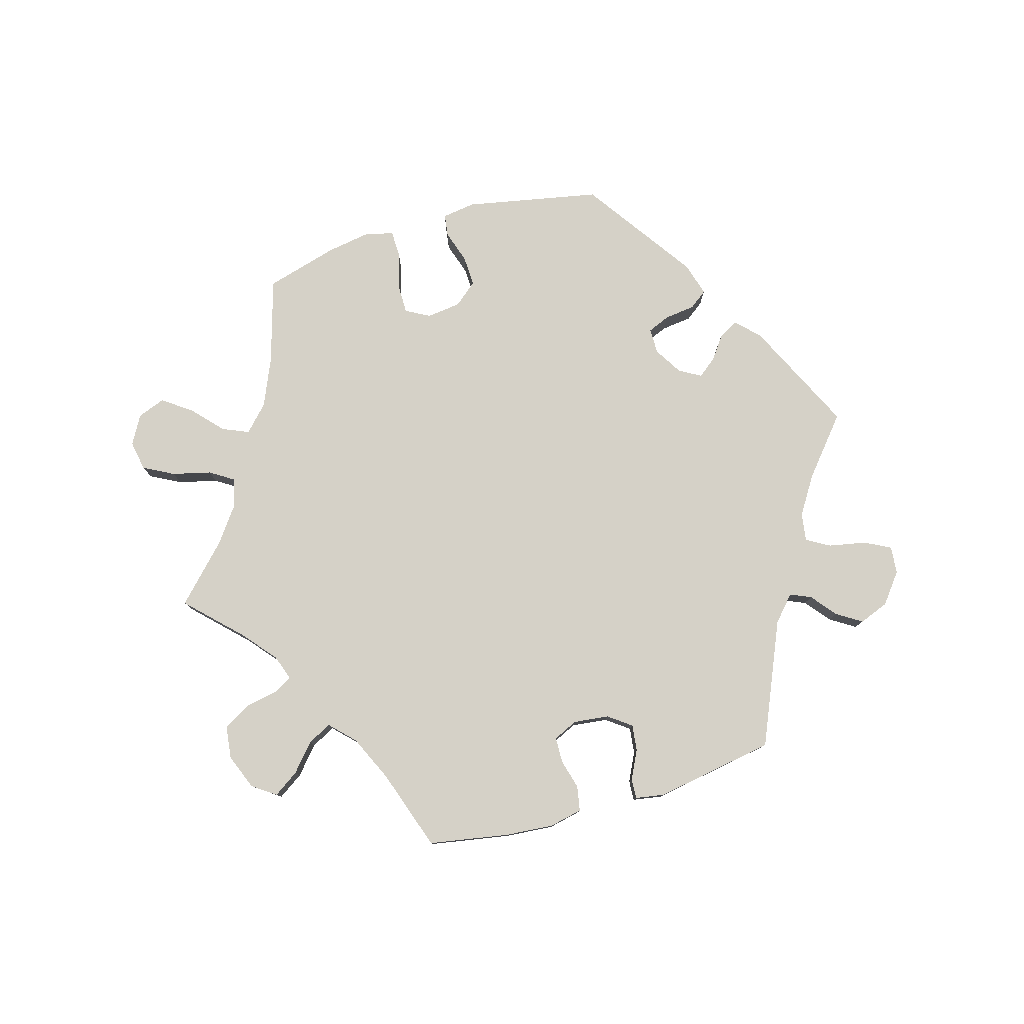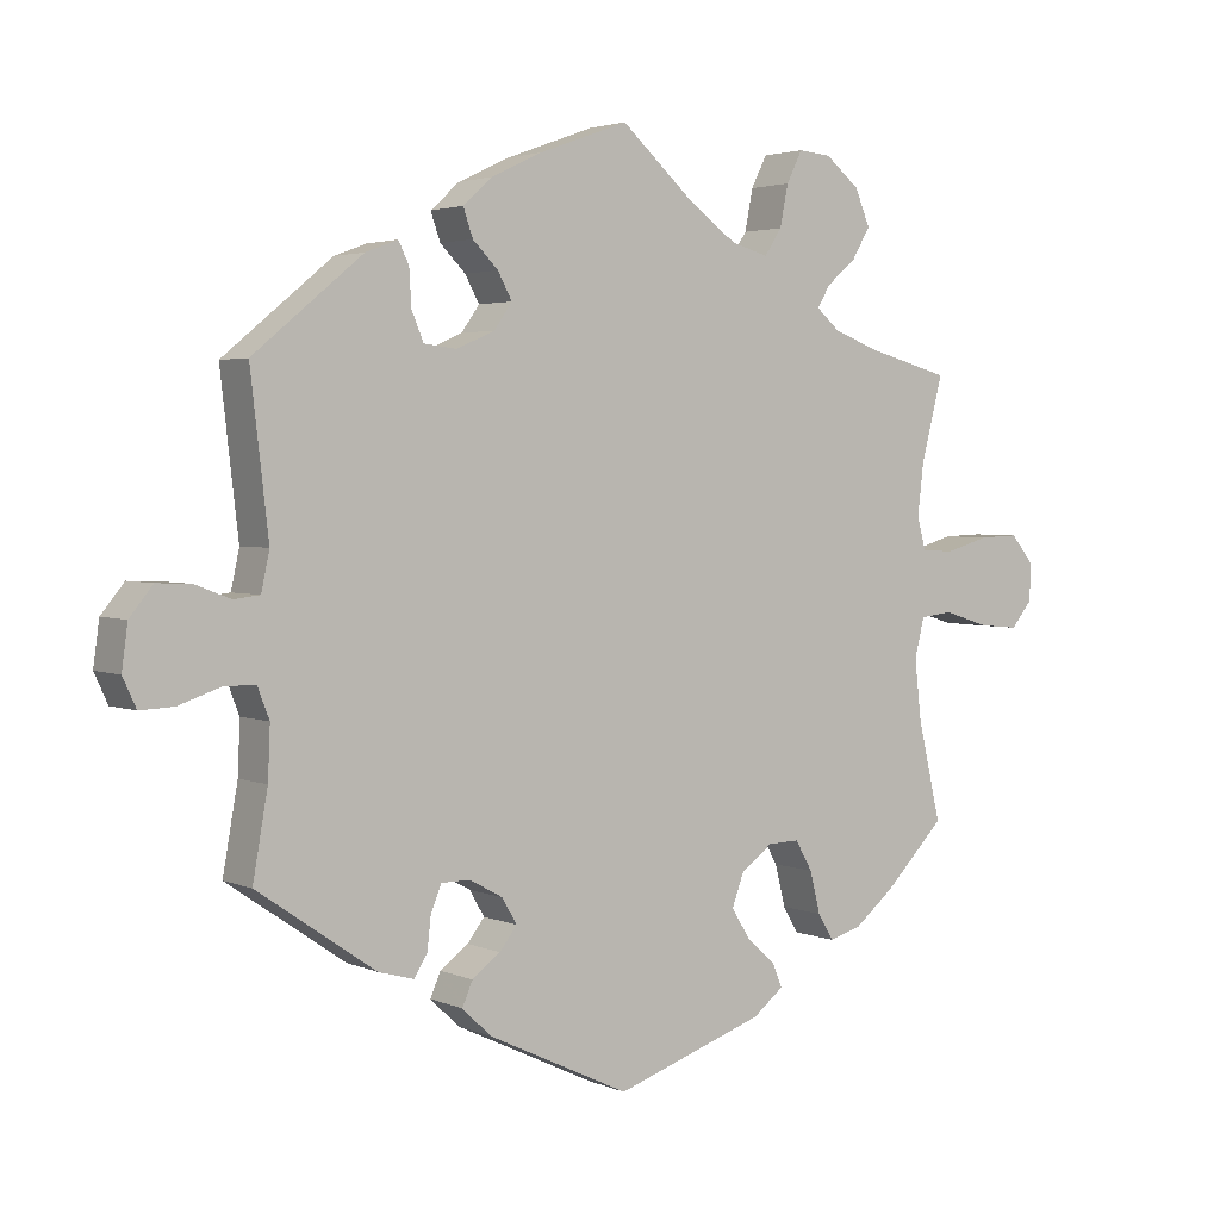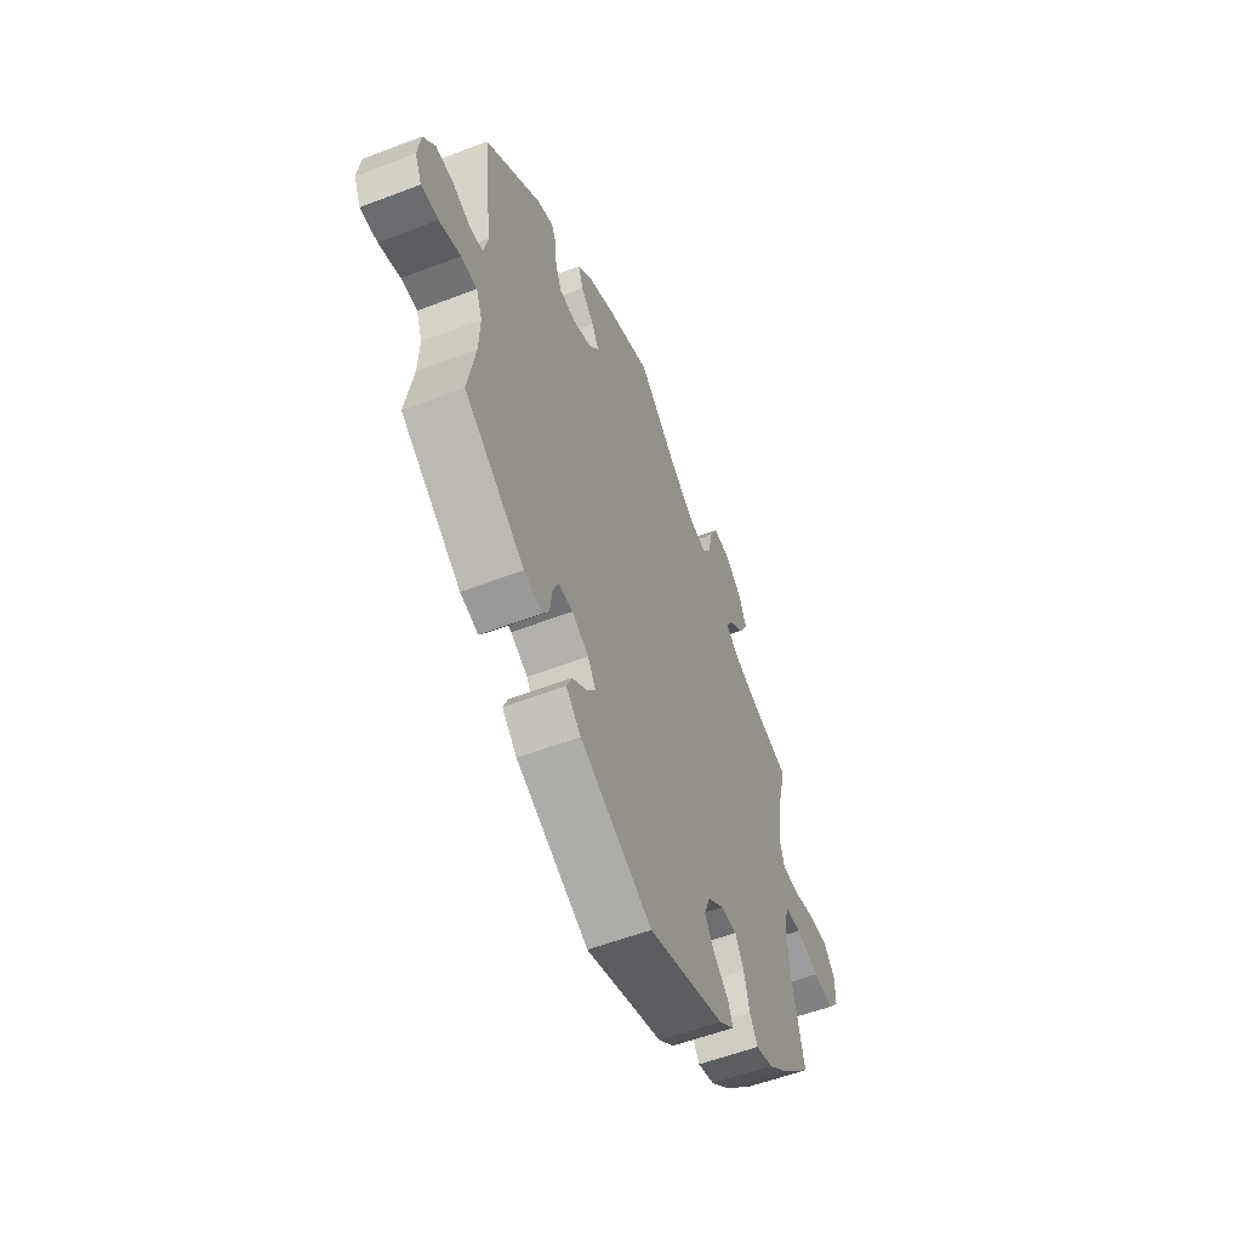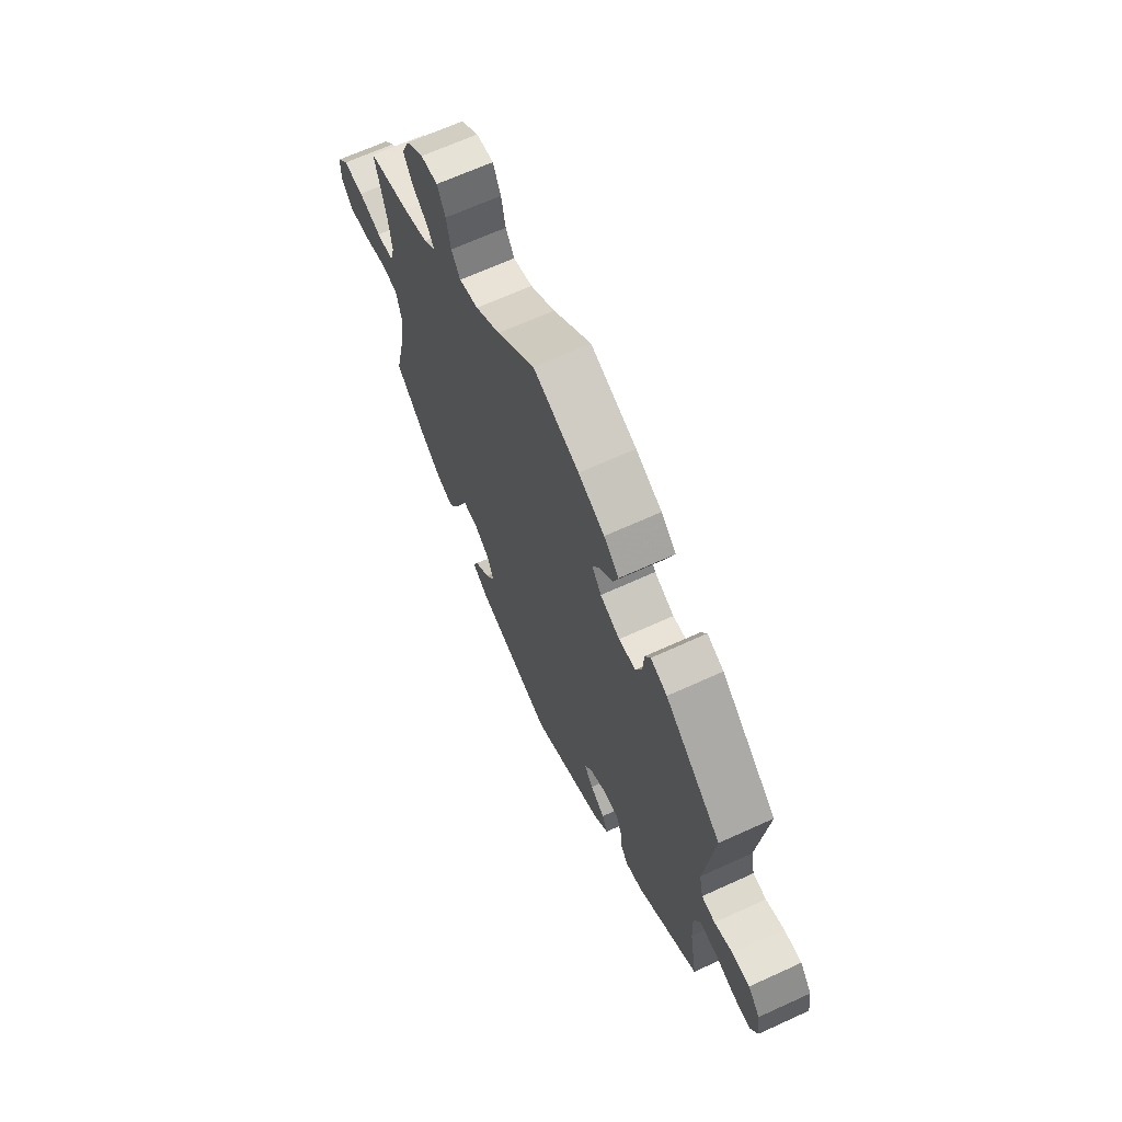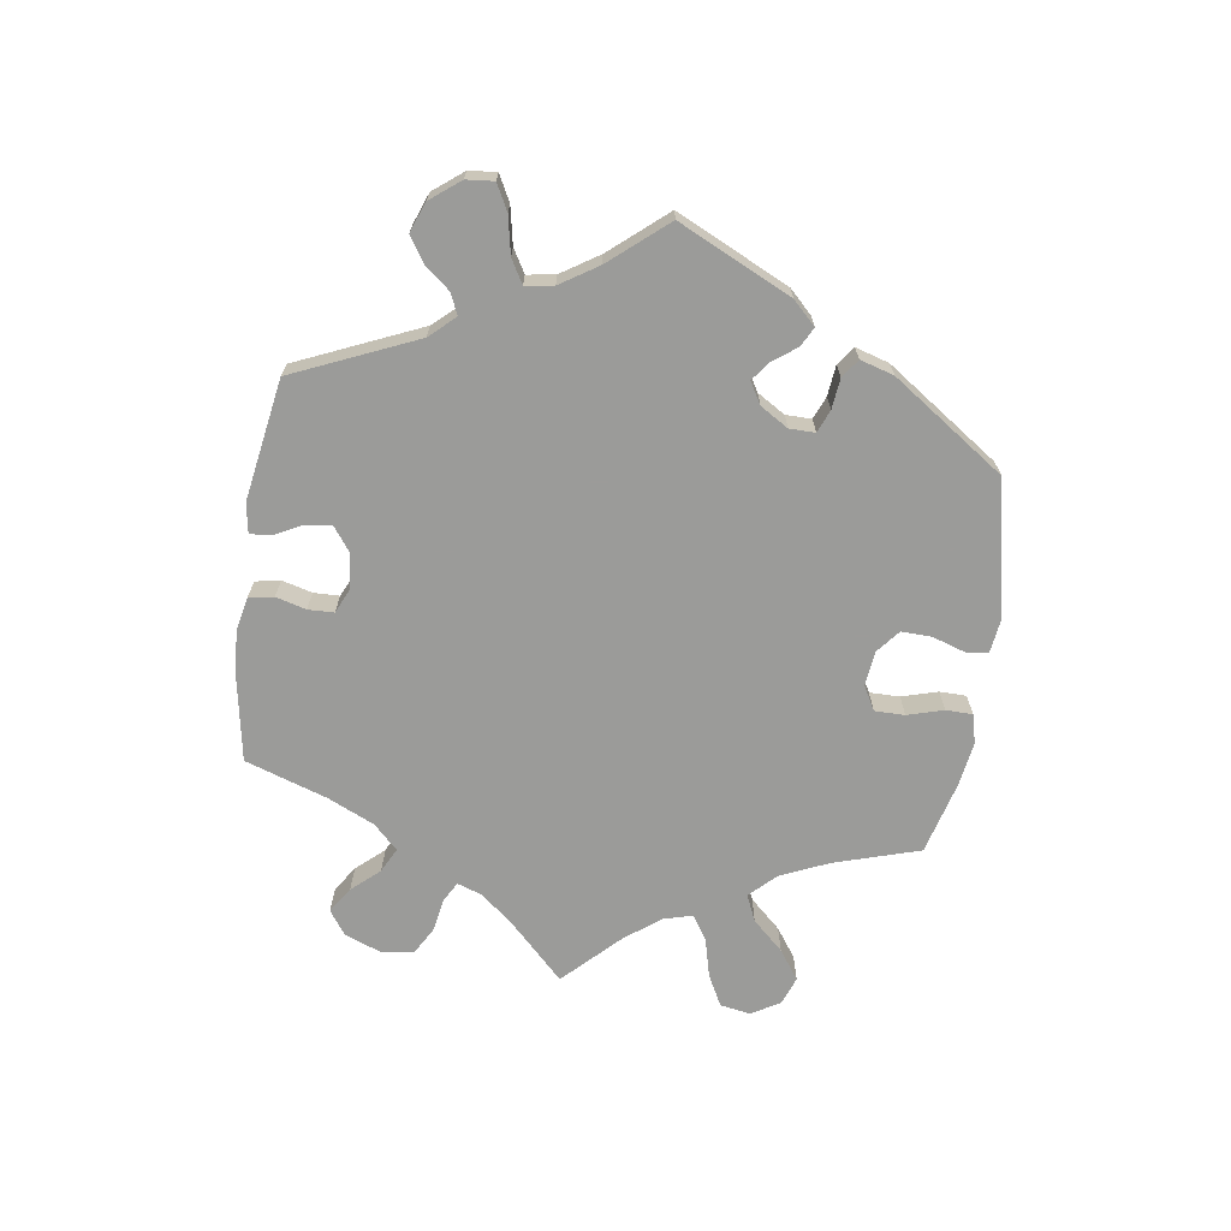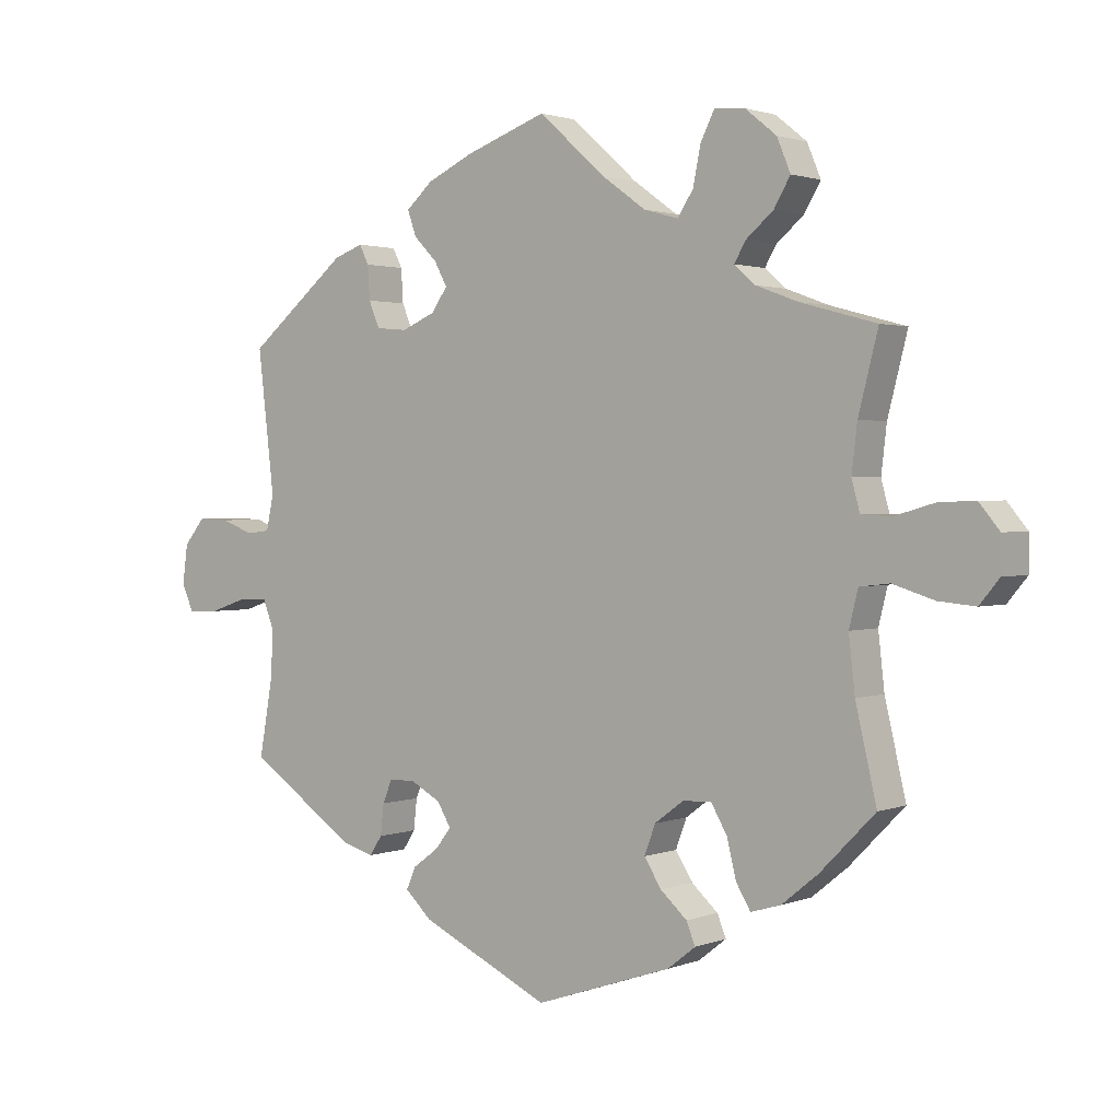
<metadata>
{"format":"obj","ext":"obj","renderer":"f3d","projection":"perspective","resolution":1024,"background":"white","views":[{"elev":79.3,"azim":13.7,"up":"+Y"},{"elev":3.0,"azim":144.6,"up":"+Z"},{"elev":-55.6,"azim":112.0,"up":"+Z"},{"elev":66.6,"azim":65.4,"up":"+Z"},{"elev":-69.6,"azim":111.8,"up":"+Y"},{"elev":1.8,"azim":-143.0,"up":"+Z"}]}
</metadata>
<code>
v 0.477 0.07 0.084
v 0.488 0.07 0.033
v 0.523 0.07 0.029
v 0.57 0.07 0.047
v 0.616 0.07 0.049
v 0.647 0.07 0.011
v 0.655 0.07 -0.047
v 0.637 0.07 -0.086
v 0.592 0.07 -0.084
v 0.536 0.07 -0.065
v 0.494 0.07 -0.065
v 0.478 0.07 -0.106
v 0.481 0.07 -0.175
v 0.501 0.07 -0.288
v 0.342 0.07 -0.397
v 0.295 0.07 -0.41
v 0.277 0.07 -0.382
v 0.272 0.07 -0.337
v 0.258 0.07 -0.303
v 0.219 0.07 -0.303
v 0.175 0.07 -0.327
v 0.155 0.07 -0.361
v 0.178 0.07 -0.391
v 0.216 0.07 -0.419
v 0.23 0.07 -0.451
v 0.191 0.07 -0.488
v 0.001 0.07 -0.578
v -0.2 0.07 -0.51
v -0.241 0.07 -0.478
v -0.228 0.07 -0.446
v -0.189 0.07 -0.411
v -0.164 0.07 -0.371
v -0.18 0.07 -0.328
v -0.223 0.07 -0.296
v -0.265 0.07 -0.295
v -0.288 0.07 -0.335
v -0.302 0.07 -0.391
v -0.323 0.07 -0.426
v -0.367 0.07 -0.413
v -0.42 0.07 -0.37
v -0.501 0.07 -0.288
v -0.47 0.07 -0.155
v -0.461 0.07 -0.075
v -0.474 0.07 -0.022
v -0.518 0.07 -0.017
v -0.579 0.07 -0.036
v -0.633 0.07 -0.041
v -0.662 0.07 -0.006
v -0.662 0.07 0.045
v -0.632 0.07 0.081
v -0.579 0.07 0.079
v -0.52 0.07 0.062
v -0.476 0.07 0.064
v -0.464 0.07 0.108
v -0.472 0.07 0.176
v -0.501 0.07 0.289
v -0.39 0.07 0.319
v -0.328 0.07 0.342
v -0.297 0.07 0.369
v -0.314 0.07 0.398
v -0.354 0.07 0.432
v -0.378 0.07 0.473
v -0.358 0.07 0.521
v -0.312 0.07 0.558
v -0.268 0.07 0.562
v -0.247 0.07 0.52
v -0.236 0.07 0.465
v -0.213 0.07 0.43
v -0.163 0.07 0.444
v -0.099 0.07 0.49
v 0 0.07 0.578
v 0.119 0.07 0.535
v 0.187 0.07 0.503
v 0.226 0.07 0.468
v 0.213 0.07 0.431
v 0.179 0.07 0.397
v 0.16 0.07 0.362
v 0.184 0.07 0.328
v 0.235 0.07 0.306
v 0.279 0.07 0.311
v 0.295 0.07 0.349
v 0.298 0.07 0.398
v 0.312 0.07 0.426
v 0.355 0.07 0.41
v 0.501 0.07 0.29
v 0.477 0 0.084
v 0.488 0 0.033
v 0.523 0 0.029
v 0.57 0 0.047
v 0.616 0 0.049
v 0.647 0 0.011
v 0.655 0 -0.047
v 0.637 0 -0.086
v 0.592 0 -0.084
v 0.536 0 -0.065
v 0.494 0 -0.065
v 0.478 0 -0.106
v 0.481 0 -0.175
v 0.501 0 -0.288
v 0.342 0 -0.397
v 0.295 0 -0.41
v 0.277 0 -0.382
v 0.272 0 -0.337
v 0.258 0 -0.303
v 0.219 0 -0.303
v 0.175 0 -0.327
v 0.155 0 -0.361
v 0.178 0 -0.391
v 0.216 0 -0.419
v 0.23 0 -0.451
v 0.191 0 -0.488
v 0.001 0 -0.578
v -0.2 0 -0.51
v -0.241 0 -0.478
v -0.228 0 -0.446
v -0.189 0 -0.411
v -0.164 0 -0.371
v -0.18 0 -0.328
v -0.223 0 -0.296
v -0.265 0 -0.295
v -0.288 0 -0.335
v -0.302 0 -0.391
v -0.323 0 -0.426
v -0.367 0 -0.413
v -0.42 0 -0.37
v -0.501 0 -0.288
v -0.47 0 -0.155
v -0.461 0 -0.075
v -0.474 0 -0.022
v -0.518 0 -0.017
v -0.579 0 -0.036
v -0.633 0 -0.041
v -0.662 0 -0.006
v -0.662 0 0.045
v -0.632 0 0.081
v -0.579 0 0.079
v -0.52 0 0.062
v -0.476 0 0.064
v -0.464 0 0.108
v -0.472 0 0.176
v -0.501 0 0.289
v -0.39 0 0.319
v -0.328 0 0.342
v -0.297 0 0.369
v -0.314 0 0.398
v -0.354 0 0.432
v -0.378 0 0.473
v -0.358 0 0.521
v -0.312 0 0.558
v -0.268 0 0.562
v -0.247 0 0.52
v -0.236 0 0.465
v -0.213 0 0.43
v -0.163 0 0.444
v -0.099 0 0.49
v 0 0 0.578
v 0.119 0 0.535
v 0.187 0 0.503
v 0.226 0 0.468
v 0.213 0 0.431
v 0.179 0 0.397
v 0.16 0 0.362
v 0.184 0 0.328
v 0.235 0 0.306
v 0.279 0 0.311
v 0.295 0 0.349
v 0.298 0 0.398
v 0.312 0 0.426
v 0.355 0 0.41
v 0.501 0 0.29
f 84 85 1
f 81 82 83 84
f 80 81 84 1
f 79 80 1 2
f 78 79 2
f 73 74 75 76
f 73 76 77
f 70 71 72 73
f 69 70 73 77
f 68 69 77 78
f 64 65 66 67
f 64 67 68
f 63 64 68
f 60 61 62 63
f 59 60 63 68
f 58 59 68 78
f 55 56 57
f 54 55 57 58
f 53 54 58 78
f 49 50 51 52
f 49 52 53
f 48 49 53
f 45 46 47 48
f 45 48 53
f 44 45 53 78
f 39 40 41 42
f 39 42 43
f 36 37 38 39
f 35 36 39 43
f 34 35 43 44
f 28 29 30 31
f 28 31 32
f 27 28 32
f 26 27 32 33
f 23 24 25 26
f 22 23 26 33
f 15 16 17 18
f 13 14 15 18
f 12 13 18 19
f 11 12 19 20
f 7 8 9 10
f 7 10 11
f 6 7 11
f 3 4 5 6
f 2 3 6 11
f 21 22 33 34
f 21 34 44 78
f 20 21 78
f 2 11 20 78
f 86 170 169
f 169 168 167 166
f 86 169 166 165
f 87 86 165 164
f 87 164 163
f 161 160 159 158
f 162 161 158
f 158 157 156 155
f 162 158 155 154
f 163 162 154 153
f 152 151 150 149
f 153 152 149
f 153 149 148
f 148 147 146 145
f 153 148 145 144
f 163 153 144 143
f 142 141 140
f 143 142 140 139
f 163 143 139 138
f 137 136 135 134
f 138 137 134
f 138 134 133
f 133 132 131 130
f 138 133 130
f 163 138 130 129
f 127 126 125 124
f 128 127 124
f 124 123 122 121
f 128 124 121 120
f 129 128 120 119
f 116 115 114 113
f 117 116 113
f 117 113 112
f 118 117 112 111
f 111 110 109 108
f 118 111 108 107
f 103 102 101 100
f 103 100 99 98
f 104 103 98 97
f 105 104 97 96
f 95 94 93 92
f 96 95 92
f 96 92 91
f 91 90 89 88
f 96 91 88 87
f 119 118 107 106
f 163 129 119 106
f 163 106 105
f 163 105 96 87
f 1 86 87 2
f 2 87 88 3
f 3 88 89 4
f 4 89 90 5
f 5 90 91 6
f 6 91 92 7
f 7 92 93 8
f 8 93 94 9
f 9 94 95 10
f 10 95 96 11
f 11 96 97 12
f 12 97 98 13
f 13 98 99 14
f 14 99 100 15
f 15 100 101 16
f 16 101 102 17
f 17 102 103 18
f 18 103 104 19
f 19 104 105 20
f 20 105 106 21
f 21 106 107 22
f 22 107 108 23
f 23 108 109 24
f 24 109 110 25
f 25 110 111 26
f 26 111 112 27
f 27 112 113 28
f 28 113 114 29
f 29 114 115 30
f 30 115 116 31
f 31 116 117 32
f 32 117 118 33
f 33 118 119 34
f 34 119 120 35
f 35 120 121 36
f 36 121 122 37
f 37 122 123 38
f 38 123 124 39
f 39 124 125 40
f 40 125 126 41
f 41 126 127 42
f 42 127 128 43
f 43 128 129 44
f 44 129 130 45
f 45 130 131 46
f 46 131 132 47
f 47 132 133 48
f 48 133 134 49
f 49 134 135 50
f 50 135 136 51
f 51 136 137 52
f 52 137 138 53
f 53 138 139 54
f 54 139 140 55
f 55 140 141 56
f 56 141 142 57
f 57 142 143 58
f 58 143 144 59
f 59 144 145 60
f 60 145 146 61
f 61 146 147 62
f 62 147 148 63
f 63 148 149 64
f 64 149 150 65
f 65 150 151 66
f 66 151 152 67
f 67 152 153 68
f 68 153 154 69
f 69 154 155 70
f 70 155 156 71
f 71 156 157 72
f 72 157 158 73
f 73 158 159 74
f 74 159 160 75
f 75 160 161 76
f 76 161 162 77
f 77 162 163 78
f 78 163 164 79
f 79 164 165 80
f 80 165 166 81
f 81 166 167 82
f 82 167 168 83
f 83 168 169 84
f 84 169 170 85
f 85 170 86 1

</code>
